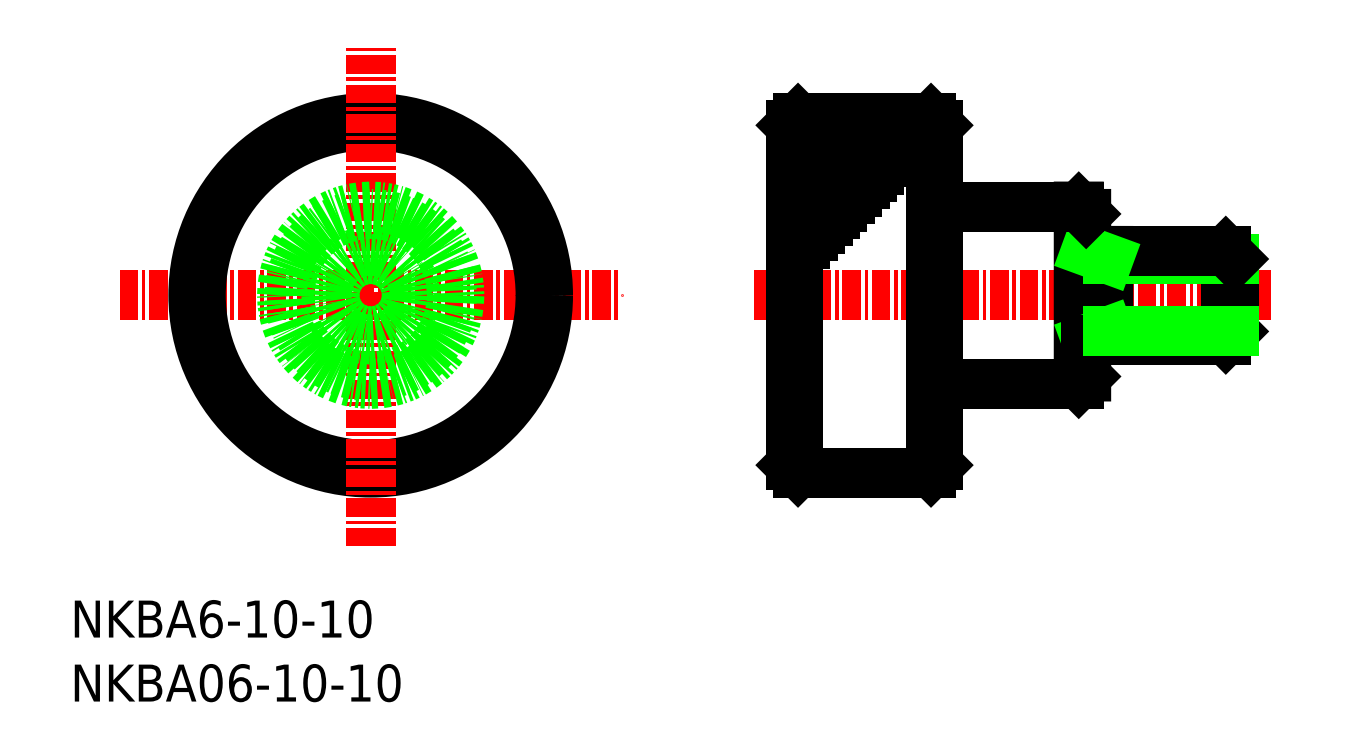
<metadata>
{"format":"dxf","ext":"dxf","renderer":"ezdxf+matplotlib","layout":"modelspace","background":"white","min_lineweight":24,"dpi":150}
</metadata>
<code>
0
SECTION
2
ENTITIES
0
TEXT
8
0
10
-1.517e-07
20
4.332
30
0
40
2.5
1
NKBA6-10-10
0
TEXT
8
0
10
-1.517e-07
20
-1.335e-07
30
0
40
2.5
1
NKBA06-10-10
0
LINE
8
0
10
9.75
20
26.88
30
0
11
9.75
21
26.88
31
0
0
LINE
8
0
10
9.75
20
27.5
30
0
11
9.75
21
27.5
31
0
0
LINE
8
CENTER
10
46.25
20
27.5
30
0
11
81.25
21
27.5
31
0
0
LINE
8
0
10
58.25
20
39.5
30
0
11
49.25
21
39.5
31
0
0
LINE
8
0
10
52.25
20
33.5
30
0
11
49.25
21
33.5
31
0
0
LINE
8
0
10
53.25
20
34.5
30
0
11
49.25
21
34.5
31
0
0
LINE
8
0
10
50.25
20
31.5
30
0
11
49.25
21
31.5
31
0
0
LINE
8
0
10
51.25
20
32.5
30
0
11
49.25
21
32.5
31
0
0
LINE
8
0
10
49.25
20
30.5
30
0
11
49.25
21
30.5
31
0
0
LINE
8
0
10
58.25
20
15.5
30
0
11
49.25
21
15.5
31
0
0
LINE
8
0
10
78.2
20
24.5
30
0
11
78.2
21
30.5
31
0
0
LINE
8
0
10
58.75
20
39
30
0
11
58.75
21
16
31
0
0
LINE
8
0
10
58.25
20
15.5
30
0
11
58.25
21
39.5
31
0
0
LINE
8
0
10
70.23
20
24.5
30
0
11
70.25
21
30.5
31
0
0
LINE
8
0
10
68.75
20
22
30
0
11
68.75
21
33
31
0
0
LINE
8
0
10
68.25
20
21.5
30
0
11
68.25
21
33.5
31
0
0
LINE
8
0
10
78.75
20
25.05
30
0
11
78.75
21
29.95
31
0
0
LINE
8
0
10
78.75
20
26.88
30
0
11
78.75
21
26.88
31
0
0
LINE
8
0
10
58.25
20
15.5
30
0
11
58.75
21
16
31
0
0
LINE
8
0
10
70.25
20
29.95
30
0
11
78.75
21
29.95
31
0
0
LINE
8
0
10
68.75
20
30.5
30
0
11
78.2
21
30.5
31
0
0
LINE
8
0
10
78.2
20
30.5
30
0
11
78.75
21
29.95
31
0
0
LINE
8
0
10
78.75
20
27.5
30
0
11
78.75
21
27.5
31
0
0
LINE
8
0
10
70.25
20
29.95
30
0
11
68.75
21
30.5
31
0
0
LINE
8
0
10
68.75
20
33
30
0
11
68.25
21
33.5
31
0
0
LINE
8
0
10
58.75
20
39
30
0
11
58.25
21
39.5
31
0
0
LINE
8
0
10
48.75
20
16
30
0
11
48.75
21
39
31
0
0
LINE
8
0
10
49.25
20
15.5
30
0
11
49.25
21
39.5
31
0
0
LINE
8
0
10
48.75
20
16
30
0
11
49.25
21
15.5
31
0
0
LINE
8
0
10
48.75
20
39
30
0
11
49.25
21
39.5
31
0
0
LINE
8
0
10
55.25
20
36.5
30
0
11
49.25
21
36.5
31
0
0
LINE
8
0
10
56.25
20
37.5
30
0
11
49.25
21
37.5
31
0
0
LINE
8
0
10
54.25
20
35.5
30
0
11
49.25
21
35.5
31
0
0
LINE
8
0
10
58.25
20
39.5
30
0
11
49.25
21
39.5
31
0
0
LINE
8
0
10
57.25
20
38.5
30
0
11
49.25
21
38.5
31
0
0
LINE
8
0
10
58.25
20
15.5
30
0
11
49.25
21
15.5
31
0
0
LINE
8
CENTER
10
3.329
20
27.5
30
0
11
37.33
21
27.5
31
0
0
CIRCLE
8
0
10
20.33
20
27.5
30
0
40
12
0
CIRCLE
8
0
10
20.33
20
27.5
30
0
40
11.5
0
LINE
8
CENTER
10
20.33
20
10.5
30
0
11
20.33
21
44.5
31
0
0
CIRCLE
8
0
10
20.33
20
27.5
30
0
40
6
0
CIRCLE
8
0
10
20.33
20
27.5
30
0
40
5.5
0
LINE
8
0
10
57.75
20
39
30
0
11
49.25
21
39
31
0
0
LINE
8
0
10
56.75
20
38
30
0
11
49.25
21
38
31
0
0
LINE
8
0
10
55.75
20
37
30
0
11
49.25
21
37
31
0
0
LINE
8
0
10
54.75
20
36
30
0
11
49.25
21
36
31
0
0
LINE
8
0
10
53.75
20
35
30
0
11
49.25
21
35
31
0
0
LINE
8
0
10
52.75
20
34
30
0
11
49.25
21
34
31
0
0
LINE
8
0
10
51.75
20
33
30
0
11
49.25
21
33
31
0
0
LINE
8
0
10
50.75
20
32
30
0
11
49.25
21
32
31
0
0
LINE
8
0
10
49.75
20
31
30
0
11
49.25
21
31
31
0
0
CIRCLE
8
0
10
20.33
20
27.5
30
0
40
2.451
0
CIRCLE
8
0
10
20.33
20
27.5
30
0
40
3
0
LINE
8
0
10
68.75
20
22
30
0
11
68.25
21
21.5
31
0
0
LINE
8
0
10
70.25
20
25.05
30
0
11
68.75
21
24.5
31
0
0
LINE
8
0
10
78.2
20
24.5
30
0
11
78.75
21
25.05
31
0
0
LINE
8
0
10
68.75
20
24.5
30
0
11
78.2
21
24.5
31
0
0
LINE
8
0
10
70.25
20
25.05
30
0
11
78.75
21
25.05
31
0
0
LINE
8
0
10
68.25
20
33.5
30
0
11
58.75
21
33.5
31
0
0
LINE
8
0
10
68.25
20
21.5
30
0
11
58.75
21
21.5
31
0
0
ENDSEC
0
EOF

</code>
